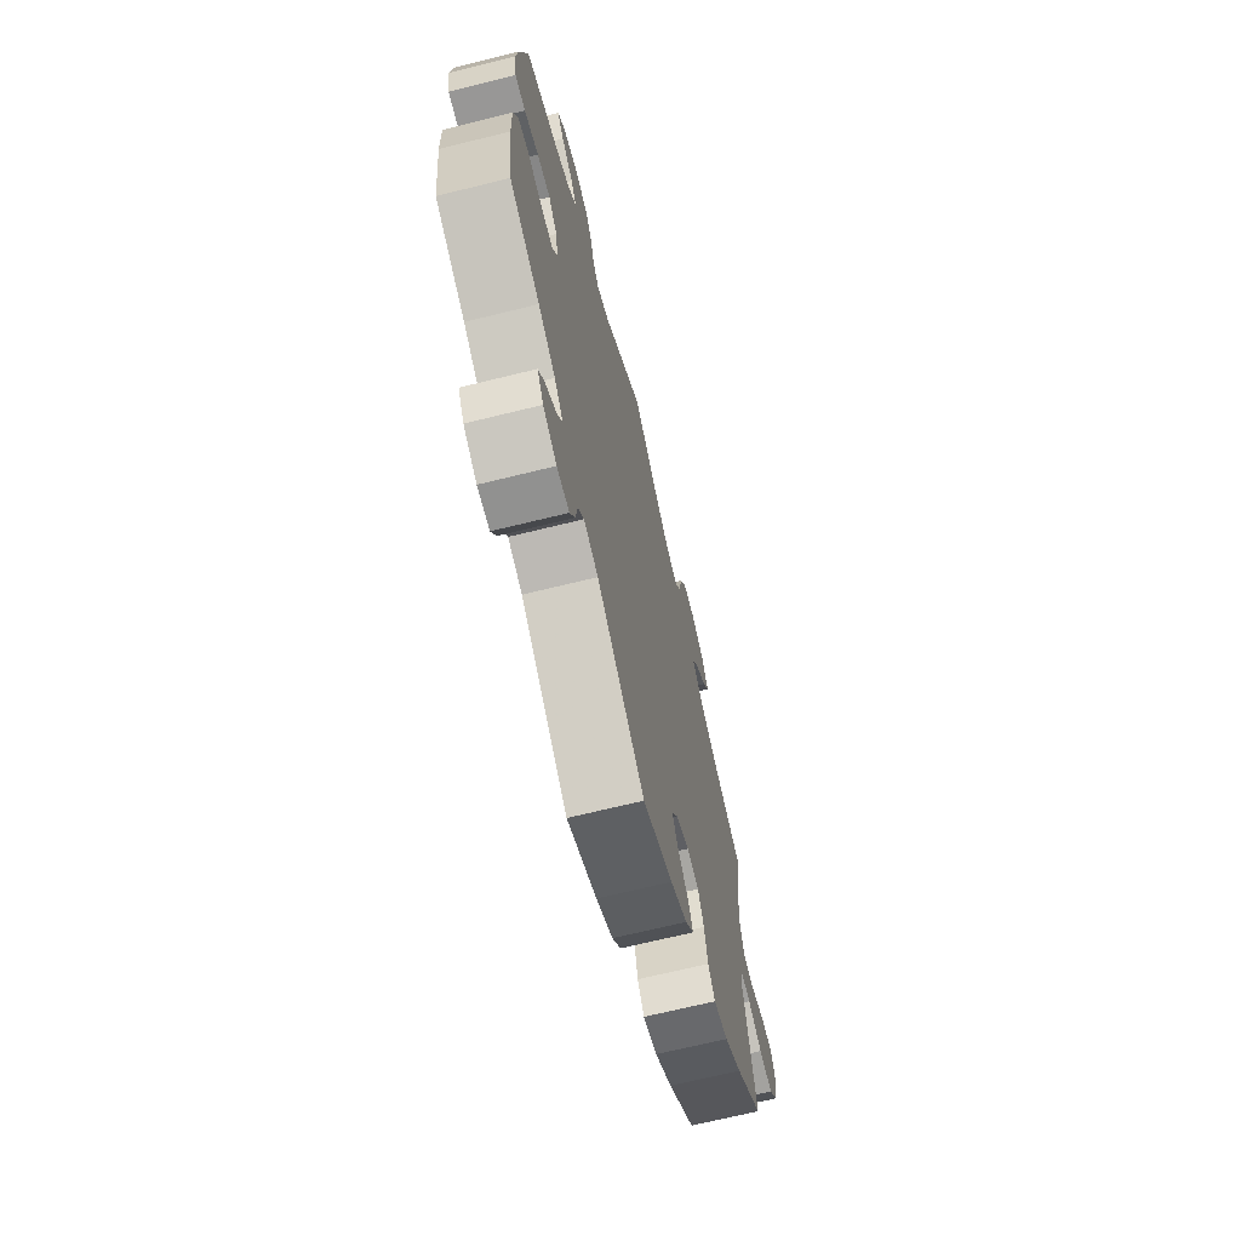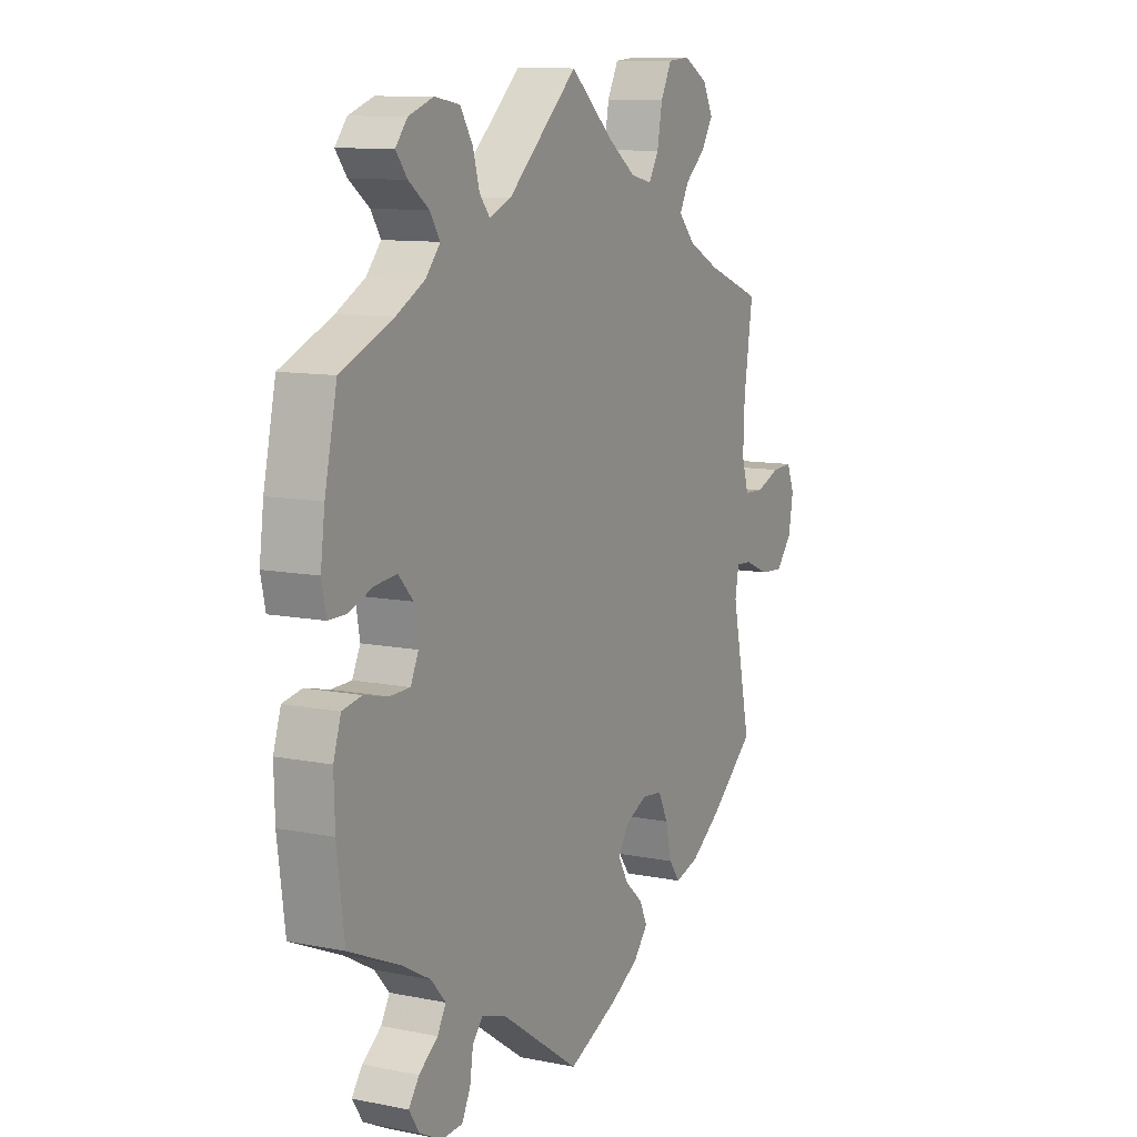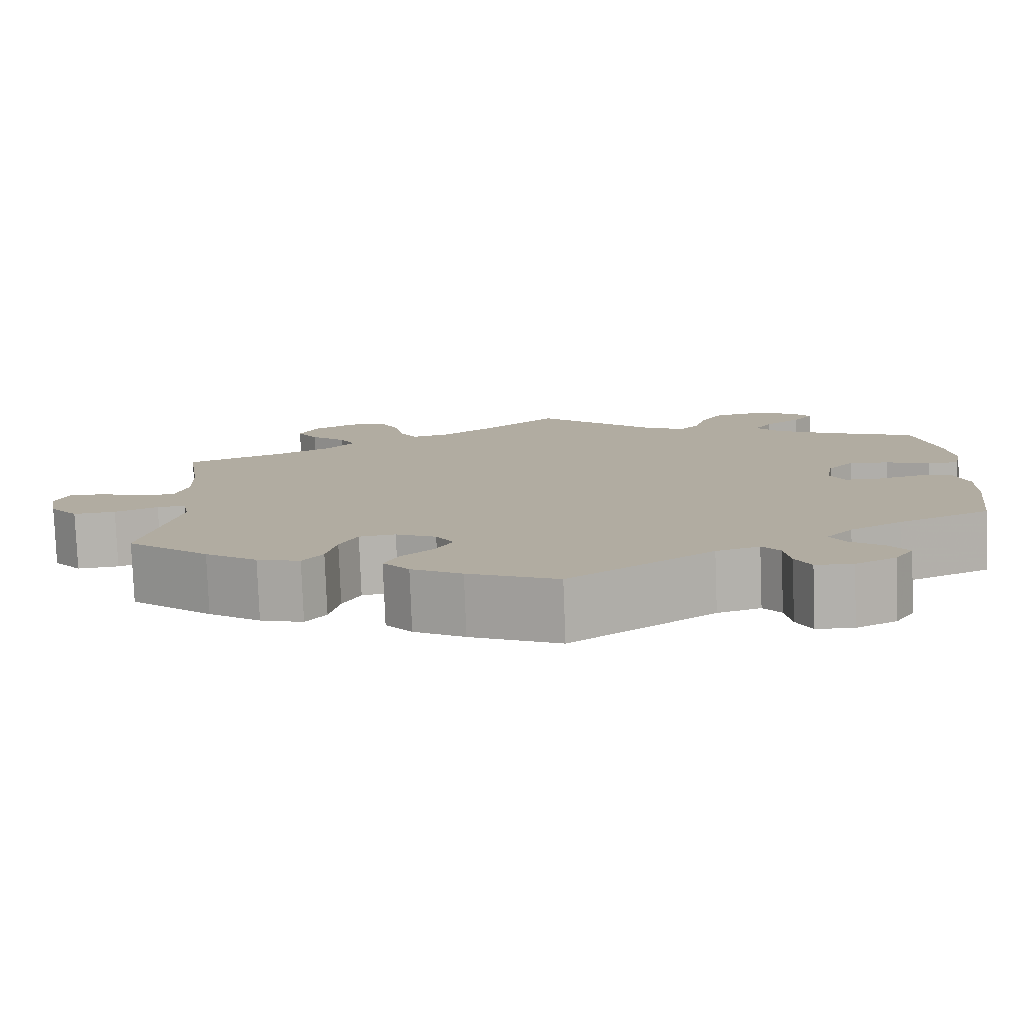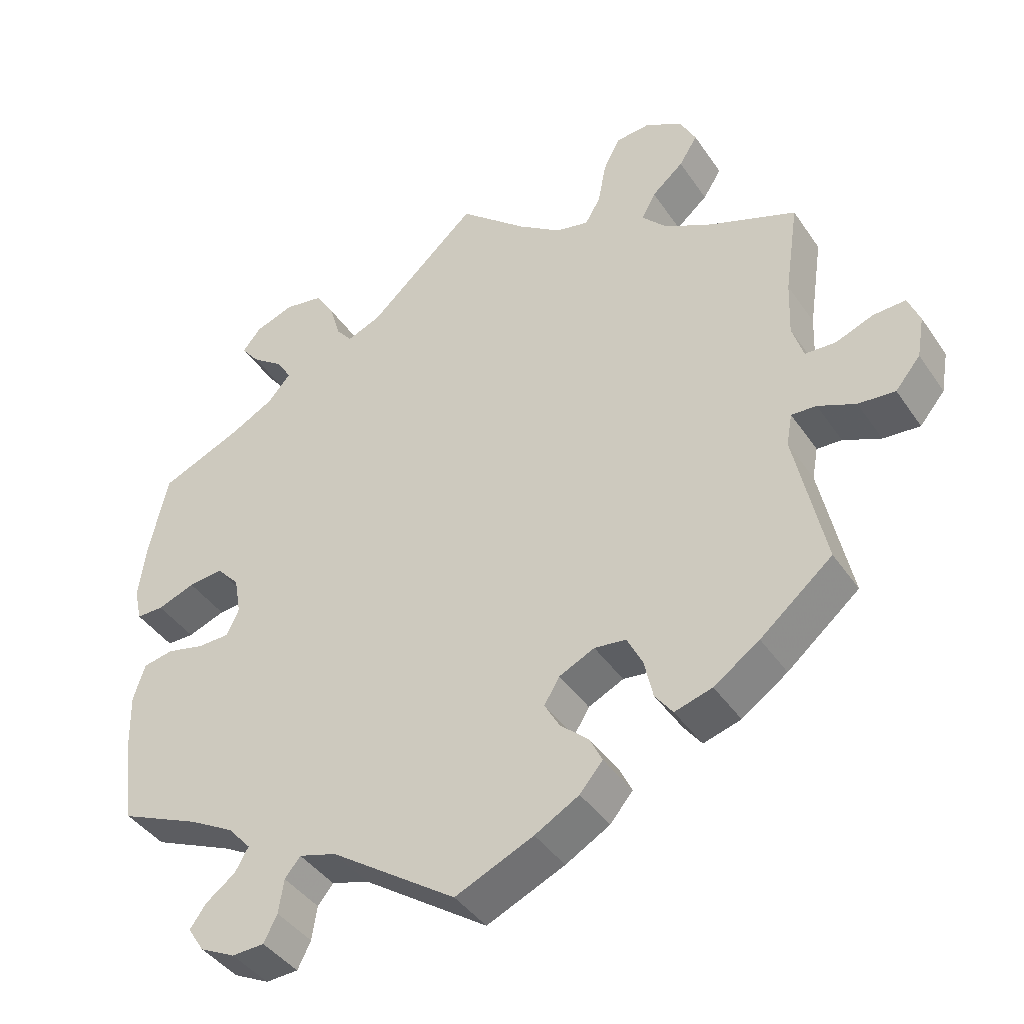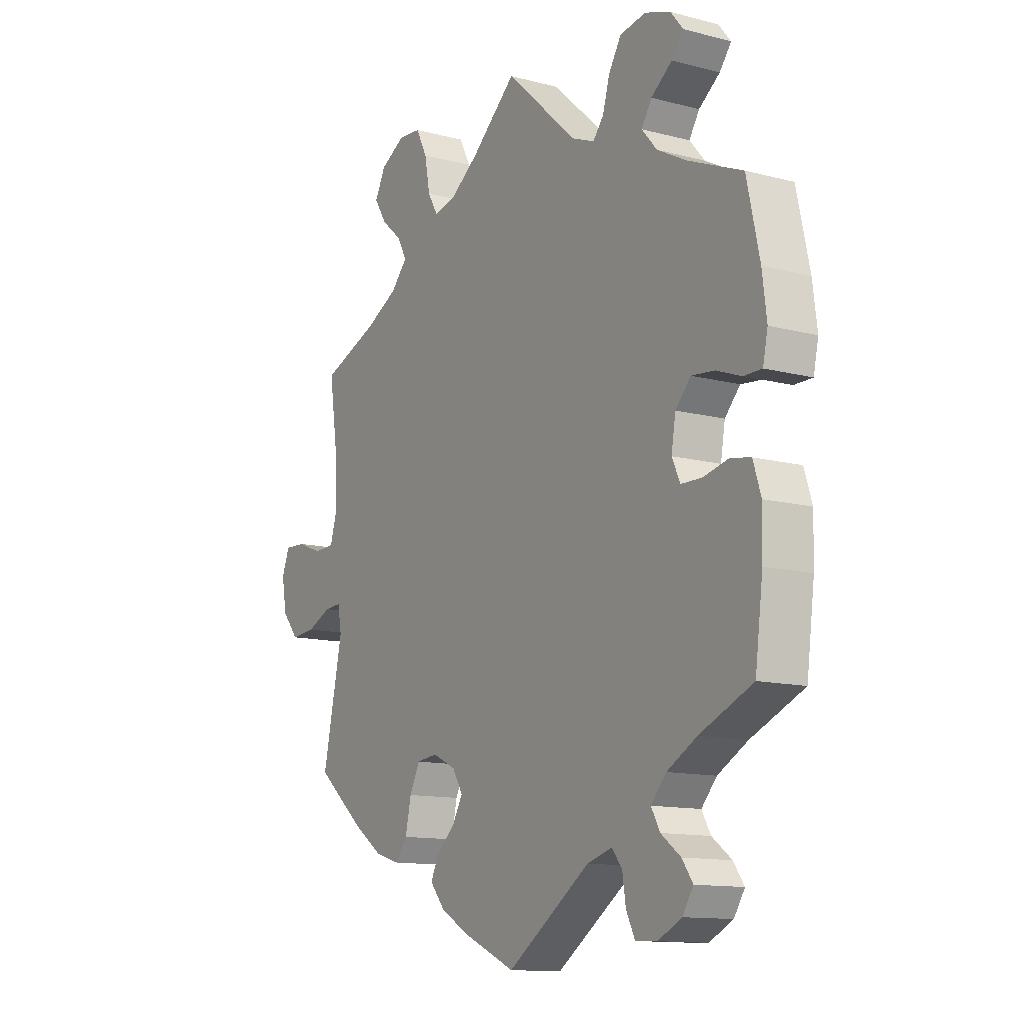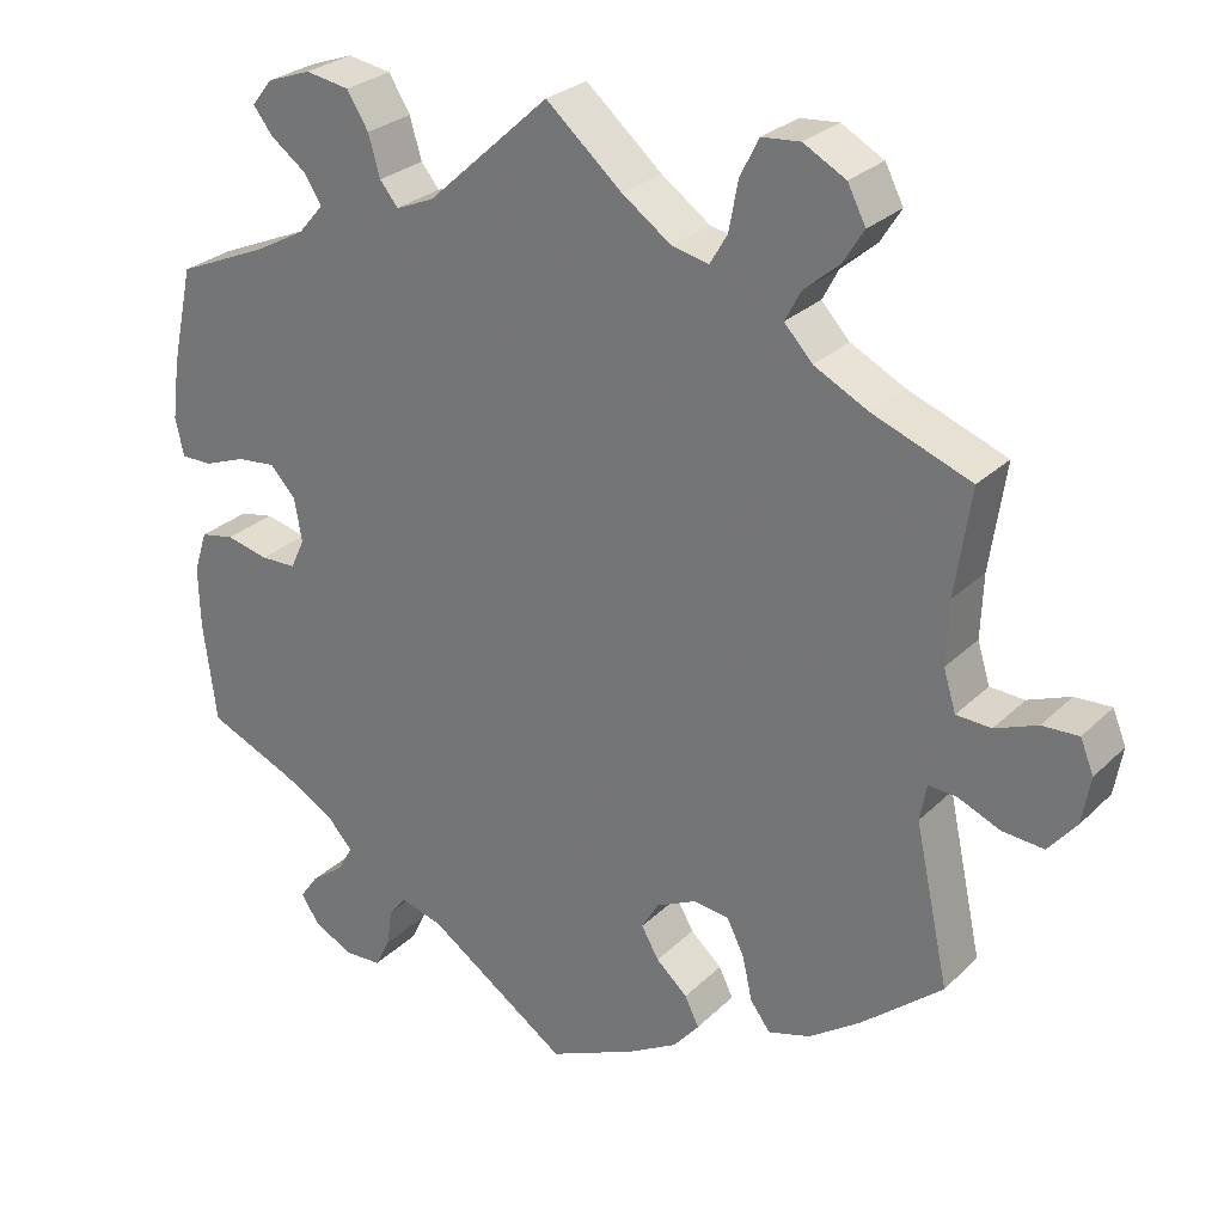
<metadata>
{"format":"obj","ext":"obj","renderer":"f3d","projection":"perspective","resolution":1024,"background":"white","views":[{"elev":-68.3,"azim":-76.1,"up":"+Z"},{"elev":10.4,"azim":-62.9,"up":"+Z"},{"elev":-79.4,"azim":-177.8,"up":"+Z"},{"elev":-41.4,"azim":31.2,"up":"+Z"},{"elev":-12.5,"azim":-121.5,"up":"+Z"},{"elev":27.4,"azim":34.9,"up":"+Z"}]}
</metadata>
<code>
v 0.482 0.07 0.161
v 0.479 0.07 0.085
v 0.494 0.07 0.036
v 0.536 0.07 0.034
v 0.587 0.07 0.054
v 0.631 0.07 0.056
v 0.647 0.07 0.016
v 0.637 0.07 -0.041
v 0.603 0.07 -0.082
v 0.553 0.07 -0.078
v 0.502 0.07 -0.056
v 0.468 0.07 -0.054
v 0.46 0.07 -0.098
v 0.501 0.07 -0.289
v 0.403 0.07 -0.371
v 0.341 0.07 -0.414
v 0.29 0.07 -0.429
v 0.266 0.07 -0.397
v 0.254 0.07 -0.343
v 0.233 0.07 -0.301
v 0.19 0.07 -0.296
v 0.142 0.07 -0.319
v 0.121 0.07 -0.354
v 0.142 0.07 -0.391
v 0.18 0.07 -0.425
v 0.197 0.07 -0.46
v 0.166 0.07 -0.497
v 0.106 0.07 -0.531
v 0 0.07 -0.578
v -0.17 0.07 -0.461
v -0.221 0.07 -0.446
v -0.242 0.07 -0.472
v -0.249 0.07 -0.518
v -0.267 0.07 -0.554
v -0.311 0.07 -0.556
v -0.359 0.07 -0.532
v -0.381 0.07 -0.498
v -0.359 0.07 -0.467
v -0.319 0.07 -0.437
v -0.301 0.07 -0.405
v -0.332 0.07 -0.37
v -0.393 0.07 -0.336
v -0.501 0.07 -0.289
v -0.517 0.07 -0.167
v -0.519 0.07 -0.093
v -0.503 0.07 -0.043
v -0.462 0.07 -0.035
v -0.411 0.07 -0.047
v -0.368 0.07 -0.046
v -0.351 0.07 -0.01
v -0.36 0.07 0.042
v -0.391 0.07 0.076
v -0.438 0.07 0.071
v -0.489 0.07 0.052
v -0.526 0.07 0.052
v -0.536 0.07 0.098
v -0.527 0.07 0.169
v -0.501 0.07 0.288
v -0.391 0.07 0.335
v -0.33 0.07 0.368
v -0.299 0.07 0.404
v -0.32 0.07 0.437
v -0.363 0.07 0.469
v -0.387 0.07 0.5
v -0.362 0.07 0.531
v -0.309 0.07 0.55
v -0.256 0.07 0.541
v -0.23 0.07 0.499
v -0.216 0.07 0.45
v -0.194 0.07 0.423
v -0.148 0.07 0.442
v 0 0.07 0.577
v 0.092 0.07 0.497
v 0.151 0.07 0.455
v 0.196 0.07 0.445
v 0.217 0.07 0.481
v 0.228 0.07 0.54
v 0.251 0.07 0.585
v 0.297 0.07 0.589
v 0.348 0.07 0.561
v 0.37 0.07 0.518
v 0.345 0.07 0.478
v 0.302 0.07 0.441
v 0.283 0.07 0.405
v 0.317 0.07 0.368
v 0.383 0.07 0.334
v 0.501 0.07 0.289
v 0.482 0 0.161
v 0.479 0 0.085
v 0.494 0 0.036
v 0.536 0 0.034
v 0.587 0 0.054
v 0.631 0 0.056
v 0.647 0 0.016
v 0.637 0 -0.041
v 0.603 0 -0.082
v 0.553 0 -0.078
v 0.502 0 -0.056
v 0.468 0 -0.054
v 0.46 0 -0.098
v 0.501 0 -0.289
v 0.403 0 -0.371
v 0.341 0 -0.414
v 0.29 0 -0.429
v 0.266 0 -0.397
v 0.254 0 -0.343
v 0.233 0 -0.301
v 0.19 0 -0.296
v 0.142 0 -0.319
v 0.121 0 -0.354
v 0.142 0 -0.391
v 0.18 0 -0.425
v 0.197 0 -0.46
v 0.166 0 -0.497
v 0.106 0 -0.531
v 0 0 -0.578
v -0.17 0 -0.461
v -0.221 0 -0.446
v -0.242 0 -0.472
v -0.249 0 -0.518
v -0.267 0 -0.554
v -0.311 0 -0.556
v -0.359 0 -0.532
v -0.381 0 -0.498
v -0.359 0 -0.467
v -0.319 0 -0.437
v -0.301 0 -0.405
v -0.332 0 -0.37
v -0.393 0 -0.336
v -0.501 0 -0.289
v -0.517 0 -0.167
v -0.519 0 -0.093
v -0.503 0 -0.043
v -0.462 0 -0.035
v -0.411 0 -0.047
v -0.368 0 -0.046
v -0.351 0 -0.01
v -0.36 0 0.042
v -0.391 0 0.076
v -0.438 0 0.071
v -0.489 0 0.052
v -0.526 0 0.052
v -0.536 0 0.098
v -0.527 0 0.169
v -0.501 0 0.288
v -0.391 0 0.335
v -0.33 0 0.368
v -0.299 0 0.404
v -0.32 0 0.437
v -0.363 0 0.469
v -0.387 0 0.5
v -0.362 0 0.531
v -0.309 0 0.55
v -0.256 0 0.541
v -0.23 0 0.499
v -0.216 0 0.45
v -0.194 0 0.423
v -0.148 0 0.442
v 0 0 0.577
v 0.092 0 0.497
v 0.151 0 0.455
v 0.196 0 0.445
v 0.217 0 0.481
v 0.228 0 0.54
v 0.251 0 0.585
v 0.297 0 0.589
v 0.348 0 0.561
v 0.37 0 0.518
v 0.345 0 0.478
v 0.302 0 0.441
v 0.283 0 0.405
v 0.317 0 0.368
v 0.383 0 0.334
v 0.501 0 0.289
f 86 87 1
f 85 86 1 2
f 84 85 2 3
f 80 81 82 83
f 80 83 84
f 79 80 84
f 76 77 78 79
f 75 76 79 84
f 74 75 84 3
f 71 72 73
f 70 71 73 74
f 66 67 68 69
f 66 69 70
f 65 66 70
f 62 63 64 65
f 61 62 65 70
f 60 61 70 74
f 56 57 58 59
f 53 54 55 56
f 52 53 56 59
f 51 52 59 60
f 45 46 47 48
f 45 48 49
f 42 43 44 45
f 41 42 45 49
f 40 41 49 50
f 36 37 38 39
f 36 39 40
f 35 36 40
f 32 33 34 35
f 31 32 35 40
f 30 31 40 50
f 24 25 26 27
f 23 24 27 28
f 16 17 18 19
f 16 19 20
f 13 14 15 16
f 12 13 16 20
f 8 9 10 11
f 8 11 12
f 7 8 12
f 4 5 6 7
f 3 4 7 12
f 23 28 29 30
f 22 23 30 50
f 21 22 50 51
f 21 51 60 74
f 20 21 74
f 3 12 20 74
f 88 174 173
f 89 88 173 172
f 90 89 172 171
f 170 169 168 167
f 171 170 167
f 171 167 166
f 166 165 164 163
f 171 166 163 162
f 90 171 162 161
f 160 159 158
f 161 160 158 157
f 156 155 154 153
f 157 156 153
f 157 153 152
f 152 151 150 149
f 157 152 149 148
f 161 157 148 147
f 146 145 144 143
f 143 142 141 140
f 146 143 140 139
f 147 146 139 138
f 135 134 133 132
f 136 135 132
f 132 131 130 129
f 136 132 129 128
f 137 136 128 127
f 126 125 124 123
f 127 126 123
f 127 123 122
f 122 121 120 119
f 127 122 119 118
f 137 127 118 117
f 114 113 112 111
f 115 114 111 110
f 106 105 104 103
f 107 106 103
f 103 102 101 100
f 107 103 100 99
f 98 97 96 95
f 99 98 95
f 99 95 94
f 94 93 92 91
f 99 94 91 90
f 117 116 115 110
f 137 117 110 109
f 138 137 109 108
f 161 147 138 108
f 161 108 107
f 161 107 99 90
f 1 88 89 2
f 2 89 90 3
f 3 90 91 4
f 4 91 92 5
f 5 92 93 6
f 6 93 94 7
f 7 94 95 8
f 8 95 96 9
f 9 96 97 10
f 10 97 98 11
f 11 98 99 12
f 12 99 100 13
f 13 100 101 14
f 14 101 102 15
f 15 102 103 16
f 16 103 104 17
f 17 104 105 18
f 18 105 106 19
f 19 106 107 20
f 20 107 108 21
f 21 108 109 22
f 22 109 110 23
f 23 110 111 24
f 24 111 112 25
f 25 112 113 26
f 26 113 114 27
f 27 114 115 28
f 28 115 116 29
f 29 116 117 30
f 30 117 118 31
f 31 118 119 32
f 32 119 120 33
f 33 120 121 34
f 34 121 122 35
f 35 122 123 36
f 36 123 124 37
f 37 124 125 38
f 38 125 126 39
f 39 126 127 40
f 40 127 128 41
f 41 128 129 42
f 42 129 130 43
f 43 130 131 44
f 44 131 132 45
f 45 132 133 46
f 46 133 134 47
f 47 134 135 48
f 48 135 136 49
f 49 136 137 50
f 50 137 138 51
f 51 138 139 52
f 52 139 140 53
f 53 140 141 54
f 54 141 142 55
f 55 142 143 56
f 56 143 144 57
f 57 144 145 58
f 58 145 146 59
f 59 146 147 60
f 60 147 148 61
f 61 148 149 62
f 62 149 150 63
f 63 150 151 64
f 64 151 152 65
f 65 152 153 66
f 66 153 154 67
f 67 154 155 68
f 68 155 156 69
f 69 156 157 70
f 70 157 158 71
f 71 158 159 72
f 72 159 160 73
f 73 160 161 74
f 74 161 162 75
f 75 162 163 76
f 76 163 164 77
f 77 164 165 78
f 78 165 166 79
f 79 166 167 80
f 80 167 168 81
f 81 168 169 82
f 82 169 170 83
f 83 170 171 84
f 84 171 172 85
f 85 172 173 86
f 86 173 174 87
f 87 174 88 1

</code>
